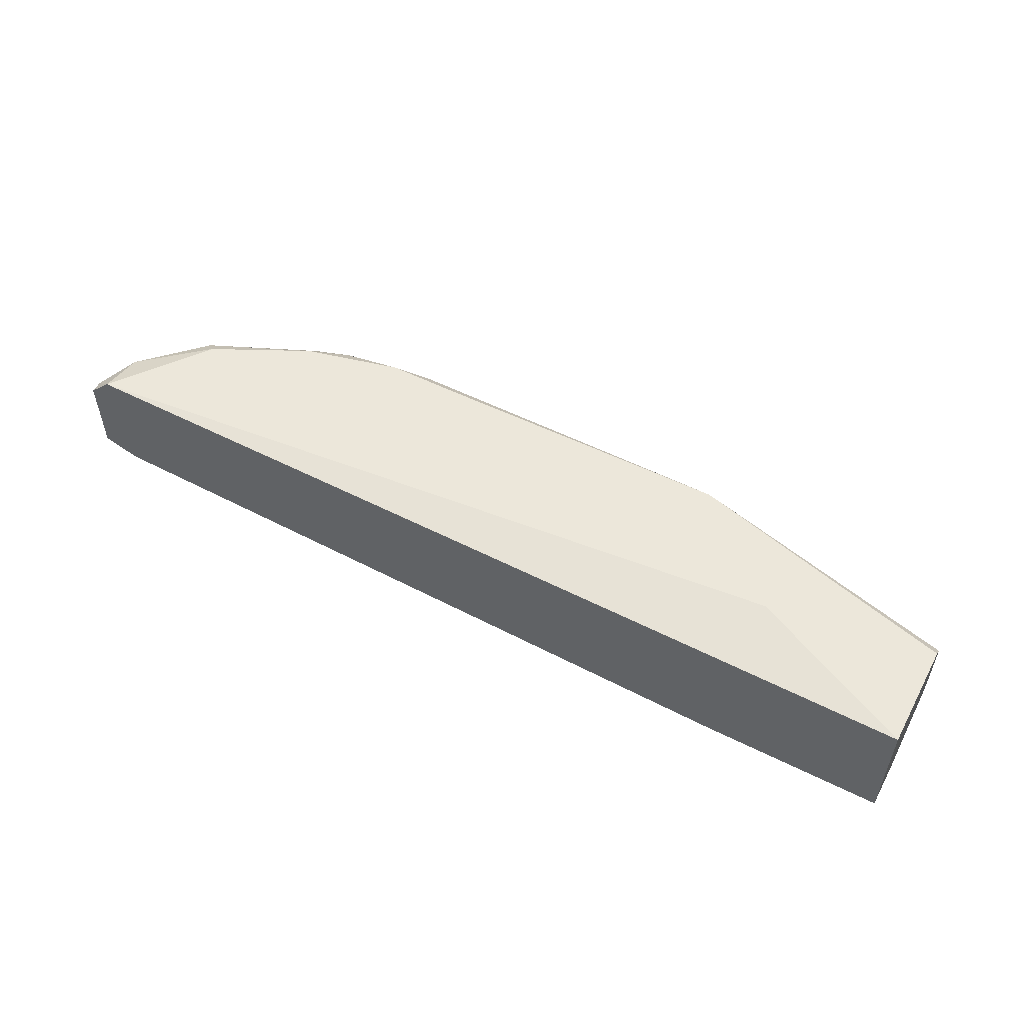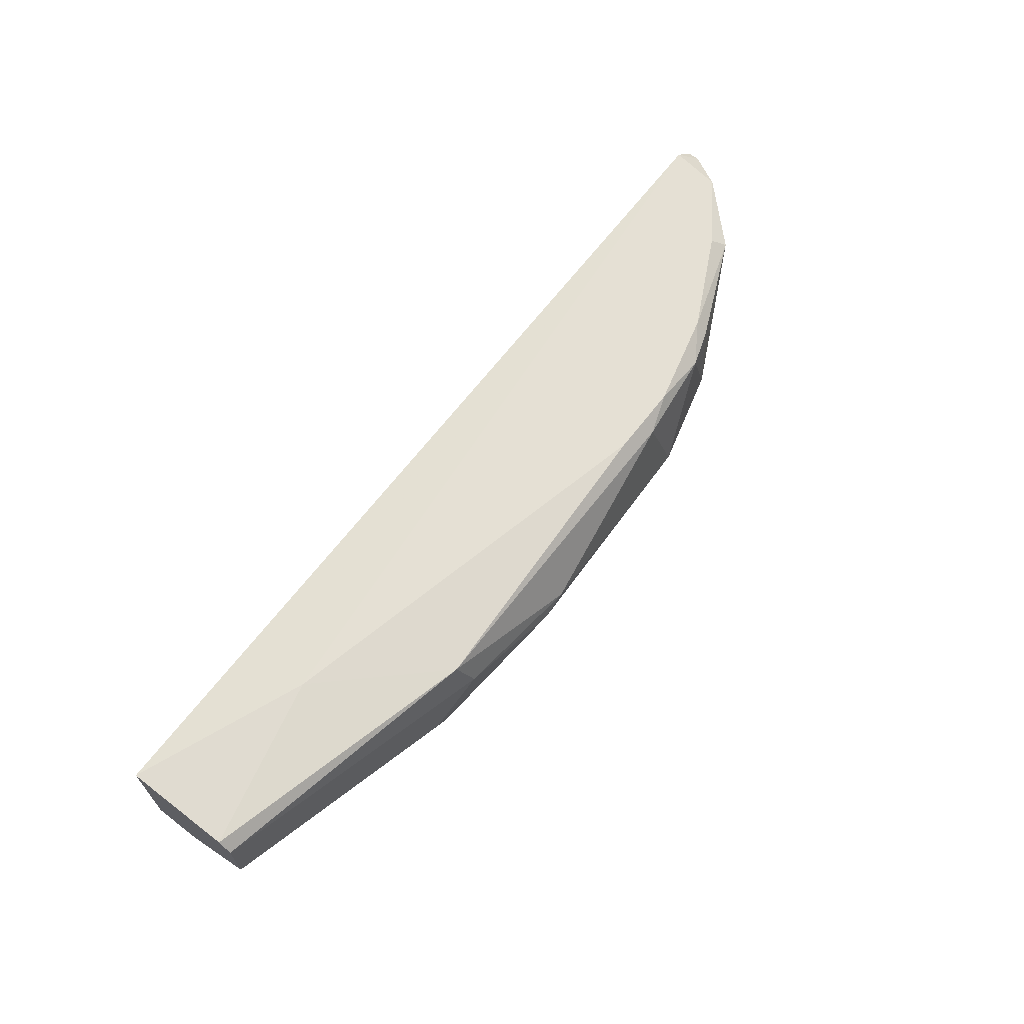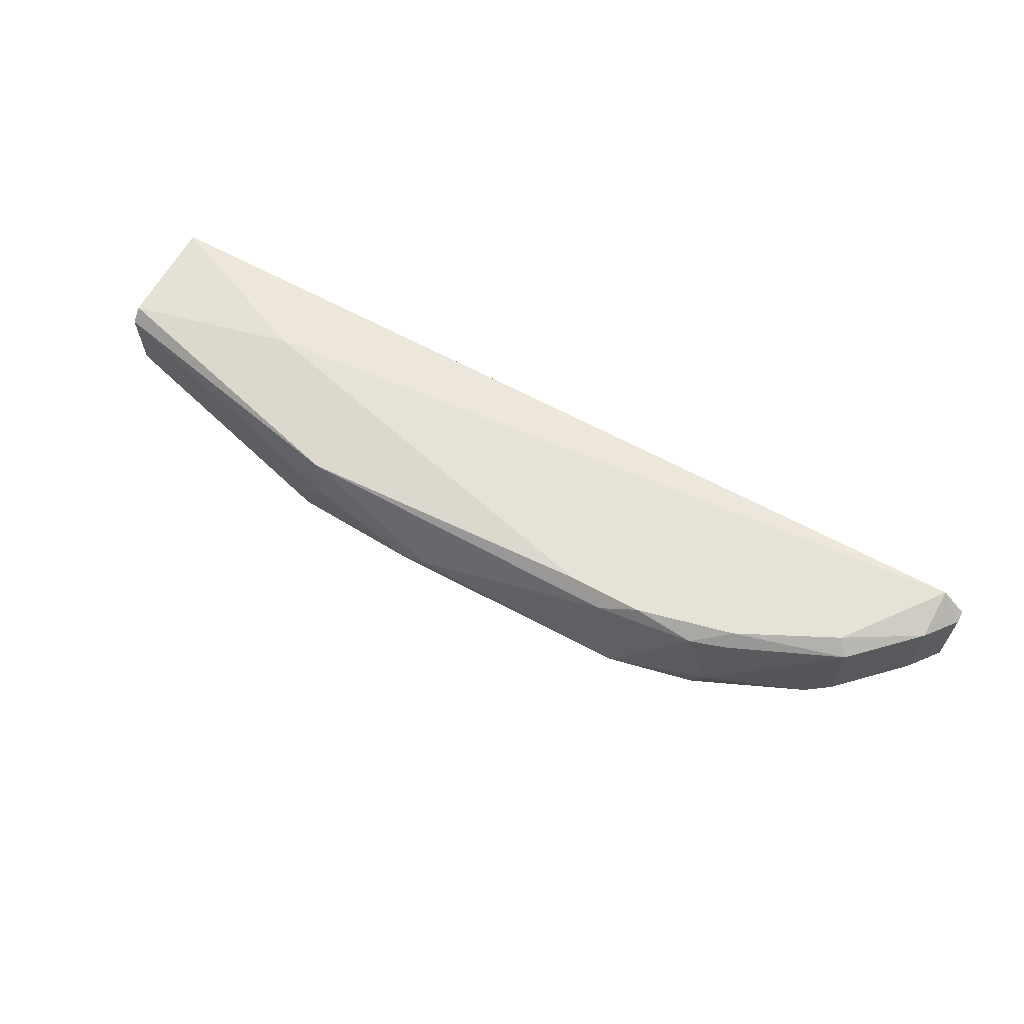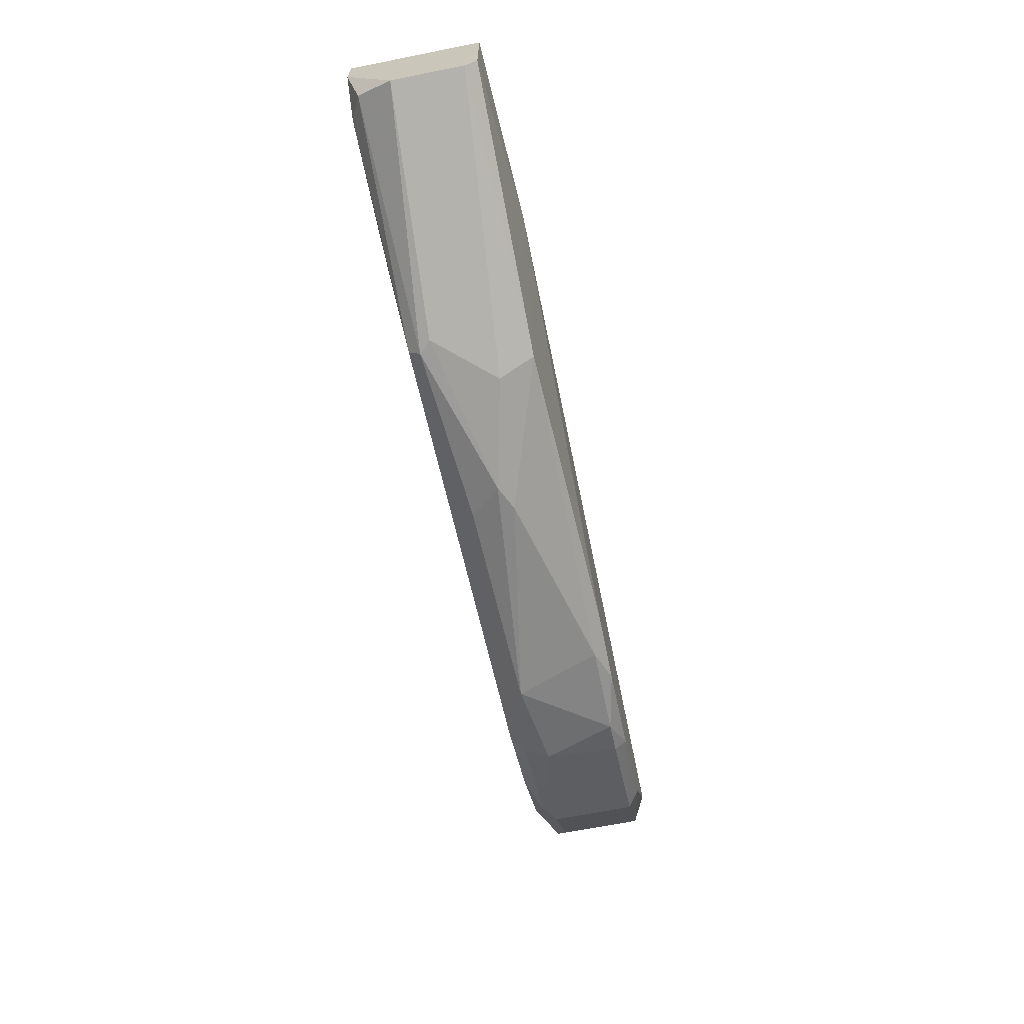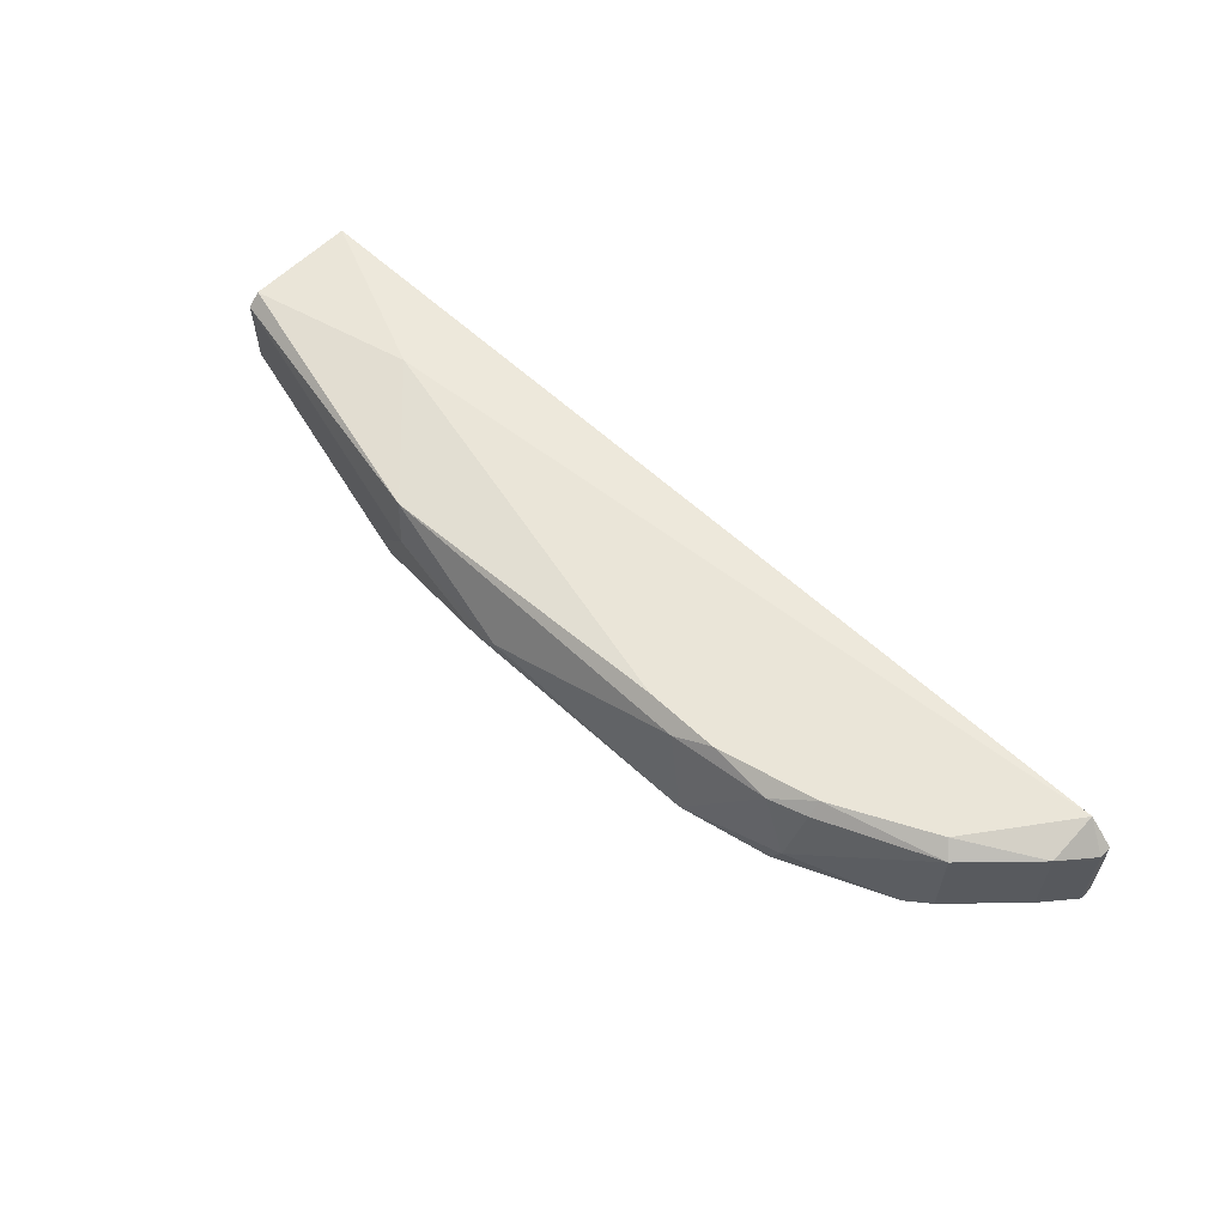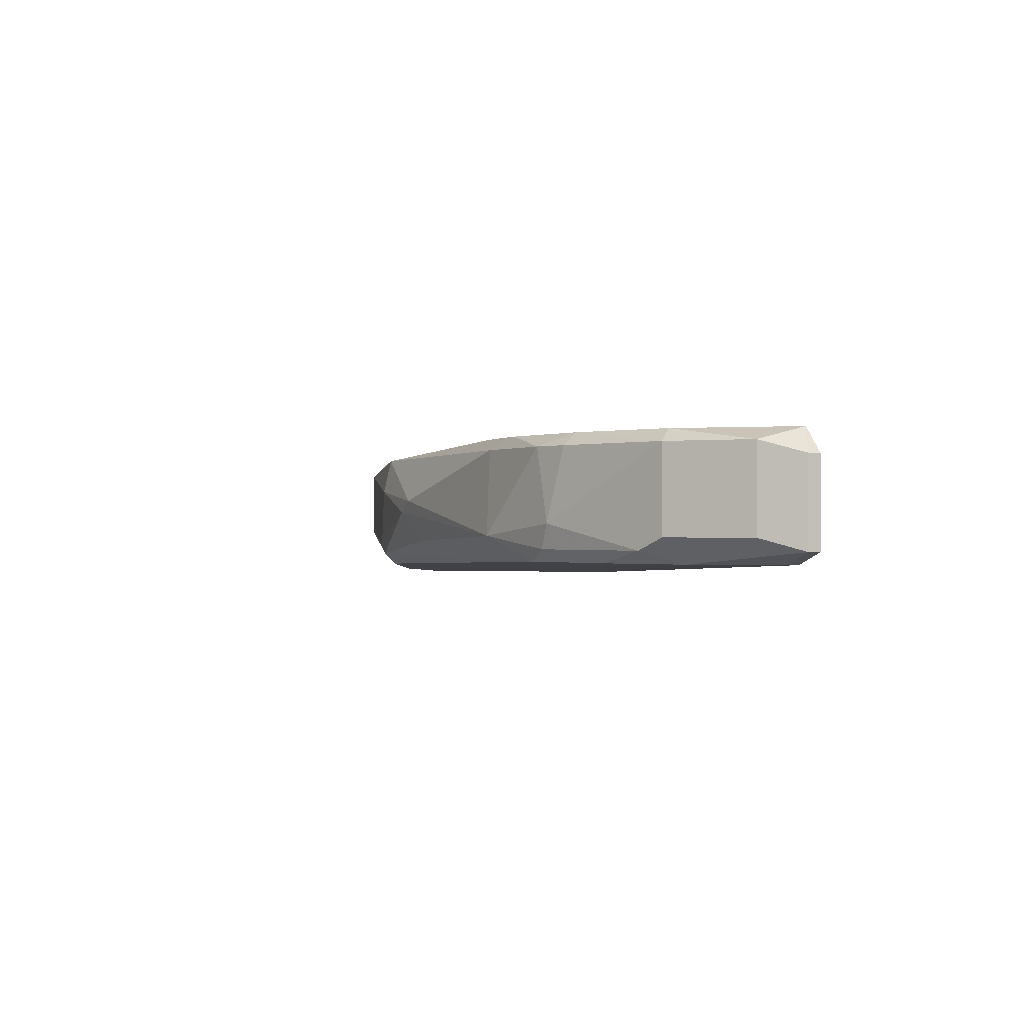
<metadata>
{"format":"obj","ext":"obj","renderer":"f3d","projection":"perspective","resolution":1024,"background":"white","views":[{"elev":53.9,"azim":-151.9,"up":"+Z"},{"elev":65.7,"azim":-52.4,"up":"+Z"},{"elev":63.8,"azim":29.0,"up":"+Z"},{"elev":-66.2,"azim":-78.7,"up":"+Y"},{"elev":58.9,"azim":44.2,"up":"+Z"},{"elev":-0.3,"azim":69.2,"up":"+Z"}]}
</metadata>
<code>
v 0.09047 0.000543 0.005175
v 0.09047 -0.000291 0.005175
v 0.02546 -0.006959 0.006008
v 0.02546 0.000543 -0.003161
v 0.08797 -0.000291 -0.001493
v 0.02546 0.000543 0.006008
v 0.07046 -0.01113 0.006843
v 0.07379 -0.01113 -0.001493
v 0.04297 -0.01113 -0.002327
v 0.0888 0.000543 0.006843
v 0.04463 -0.01196 0.006008
v 0.02546 -0.007793 0.000174
v 0.08463 -0.006959 0.006008
v 0.03713 -0.00446 0.006843
v 0.07046 -0.00446 -0.002327
v 0.09047 0.000543 -0.00066
v 0.05297 -0.01363 0.001841
v 0.02796 -0.005293 -0.003161
v 0.08463 -0.006959 0.000174
v 0.06963 -0.0128 0.000174
v 0.03796 0.000543 -0.003161
v 0.04547 -0.0128 0.003507
v 0.0763 -0.01113 0.001008
v 0.04297 -0.01196 -0.001493
v 0.07463 -0.01113 0.006008
v 0.02546 -0.007793 0.005175
v 0.06796 -0.01196 0.006008
v 0.08463 -0.005293 -0.001493
v 0.0363 -0.005293 -0.003161
v 0.0888 -0.002792 0.000174
v 0.02629 -0.006127 -0.002327
v 0.05464 -0.01363 0.002674
v 0.0838 -0.006127 0.006843
v 0.08797 0.000543 -0.001493
v 0.0888 -0.002792 0.006008
v 0.06546 -0.01113 0.006843
v 0.08296 -0.007793 -0.00066
v 0.02546 -0.002792 -0.003161
v 0.04213 -0.01196 -0.00066
v 0.09047 -0.000291 -0.00066
v 0.05506 -0.01272 -0.00034
v 0.07713 -0.009461 0.006843
v 0.07713 -0.01029 0.006008
v 0.07963 -0.008627 -0.001493
v 0.07546 -0.01113 -0.00066
f 8 44 45
f 4 3 6
f 1 4 6
f 2 1 10
f 1 6 10
f 3 4 12
f 6 3 14
f 10 6 14
f 7 10 14
f 3 11 14
f 1 2 16
f 4 1 16
f 4 16 21
f 18 4 21
f 9 8 24
f 20 23 25
f 11 3 26
f 3 12 26
f 22 11 26
f 12 22 26
f 7 11 27
f 25 7 27
f 20 25 27
f 15 5 28
f 8 9 29
f 15 8 29
f 9 18 29
f 21 15 29
f 18 21 29
f 13 19 30
f 18 9 31
f 9 24 31
f 24 12 31
f 17 20 32
f 11 22 32
f 22 17 32
f 27 11 32
f 20 27 32
f 10 7 33
f 5 15 34
f 16 5 34
f 15 21 34
f 21 16 34
f 2 10 35
f 30 2 35
f 13 30 35
f 10 33 35
f 33 13 35
f 11 7 36
f 7 14 36
f 14 11 36
f 19 13 37
f 13 23 37
f 12 4 38
f 4 18 38
f 31 12 38
f 18 31 38
f 22 12 39
f 17 22 39
f 12 24 39
f 24 17 39
f 16 2 40
f 5 16 40
f 28 5 40
f 2 30 40
f 30 19 40
f 19 37 40
f 37 28 40
f 8 20 41
f 20 17 41
f 24 8 41
f 17 24 41
f 7 25 42
f 33 7 42
f 13 33 42
f 23 13 43
f 25 23 43
f 42 25 43
f 13 42 43
f 8 15 44
f 15 28 44
f 28 37 44
f 44 37 45
f 20 8 45
f 23 20 45
f 37 23 45

</code>
